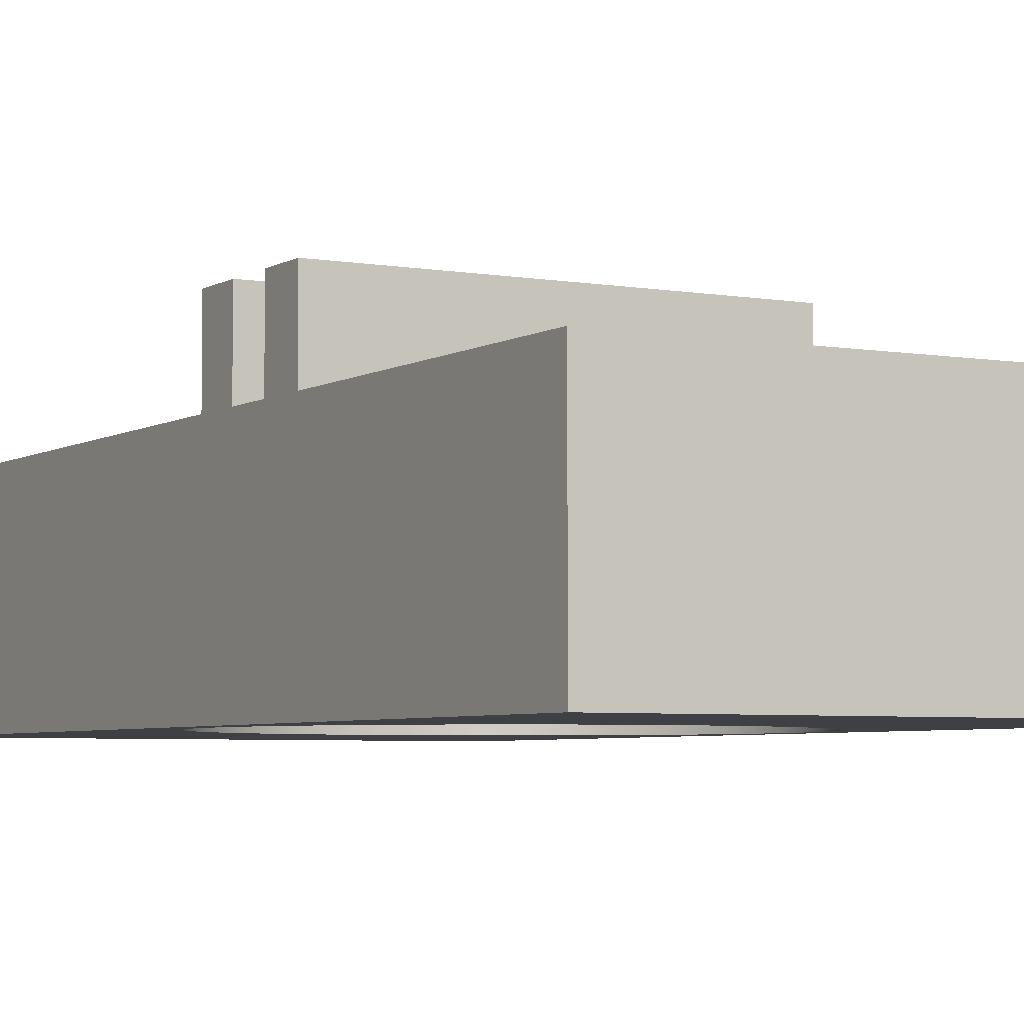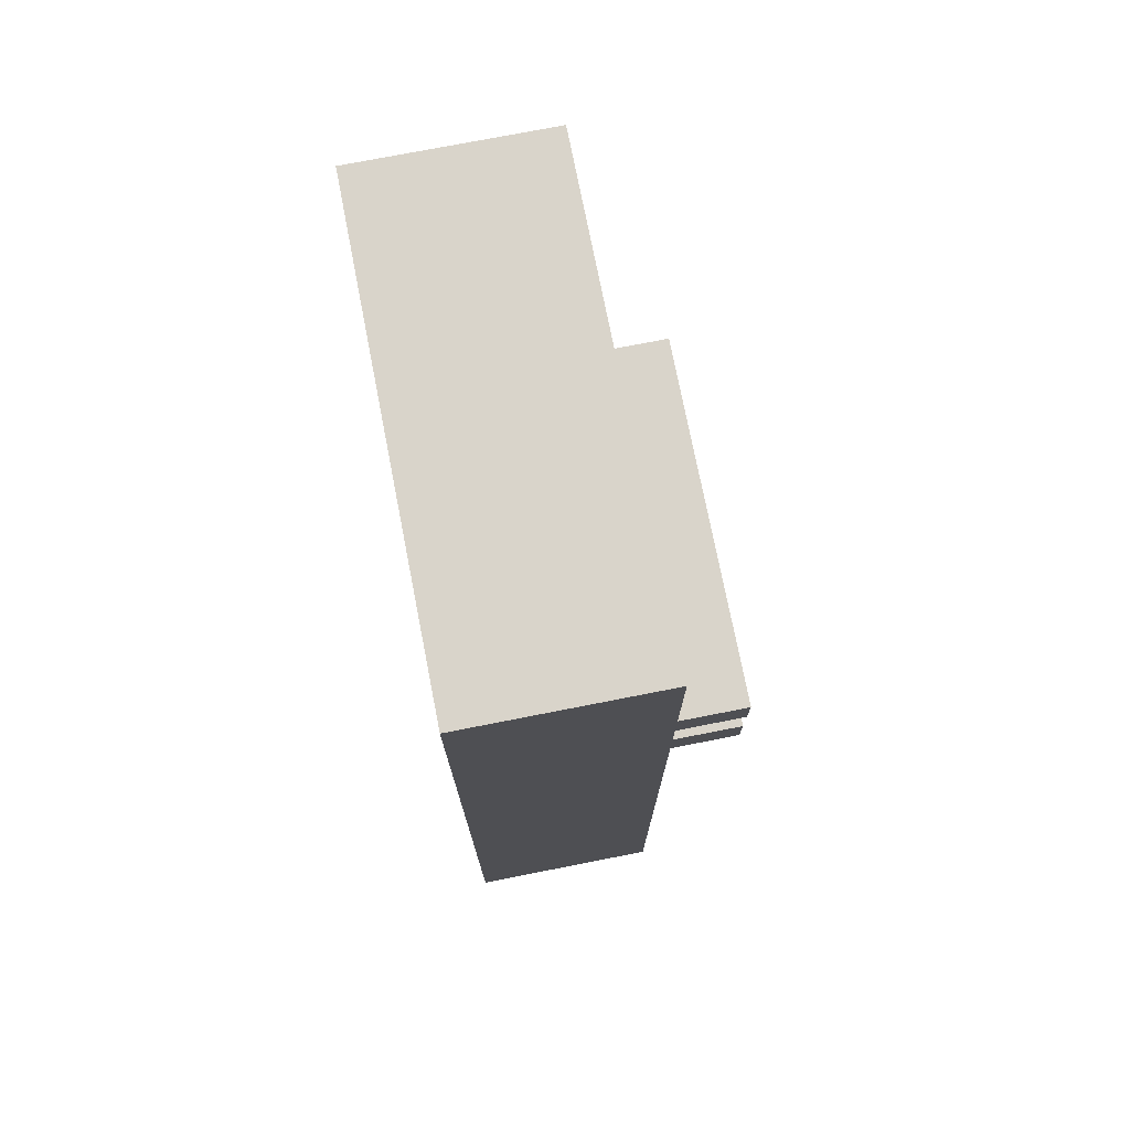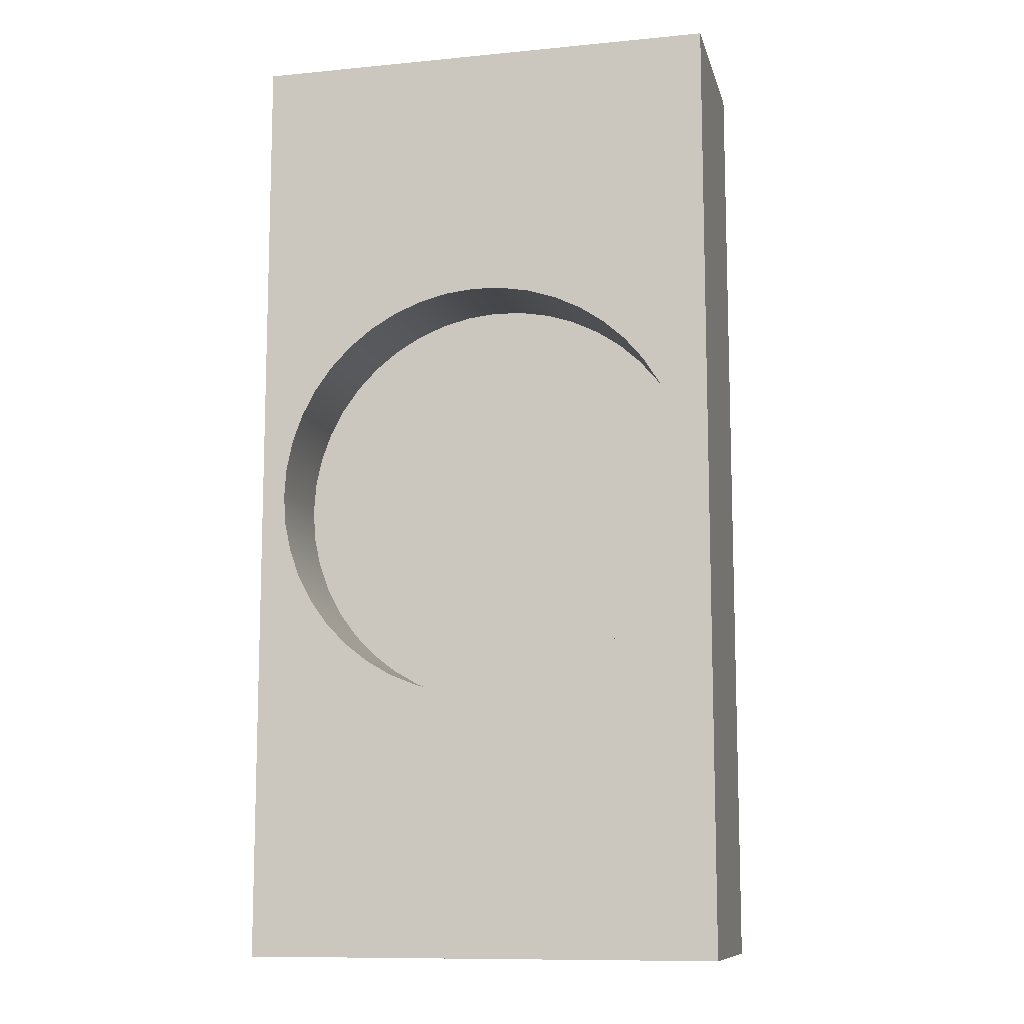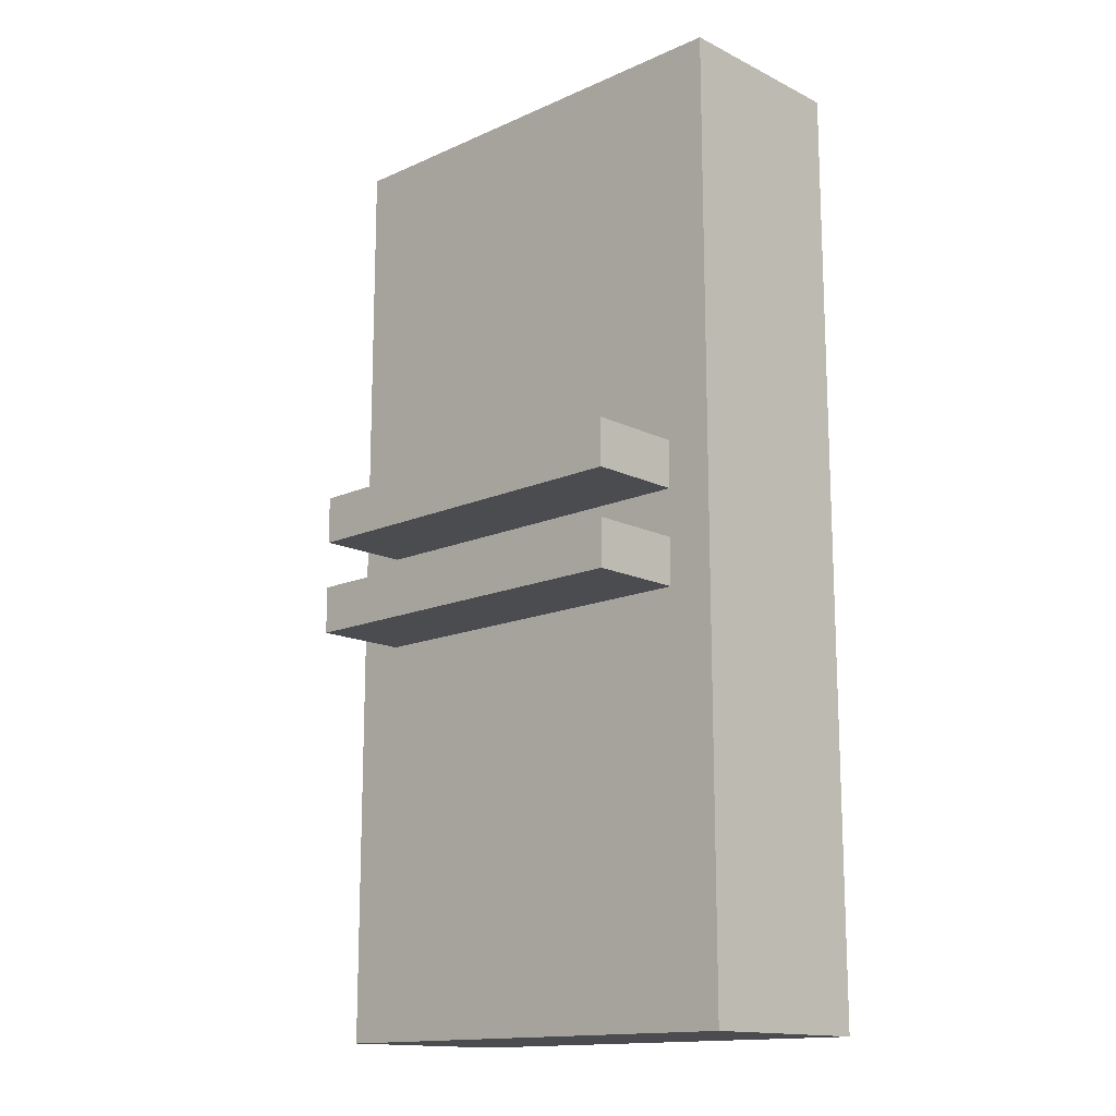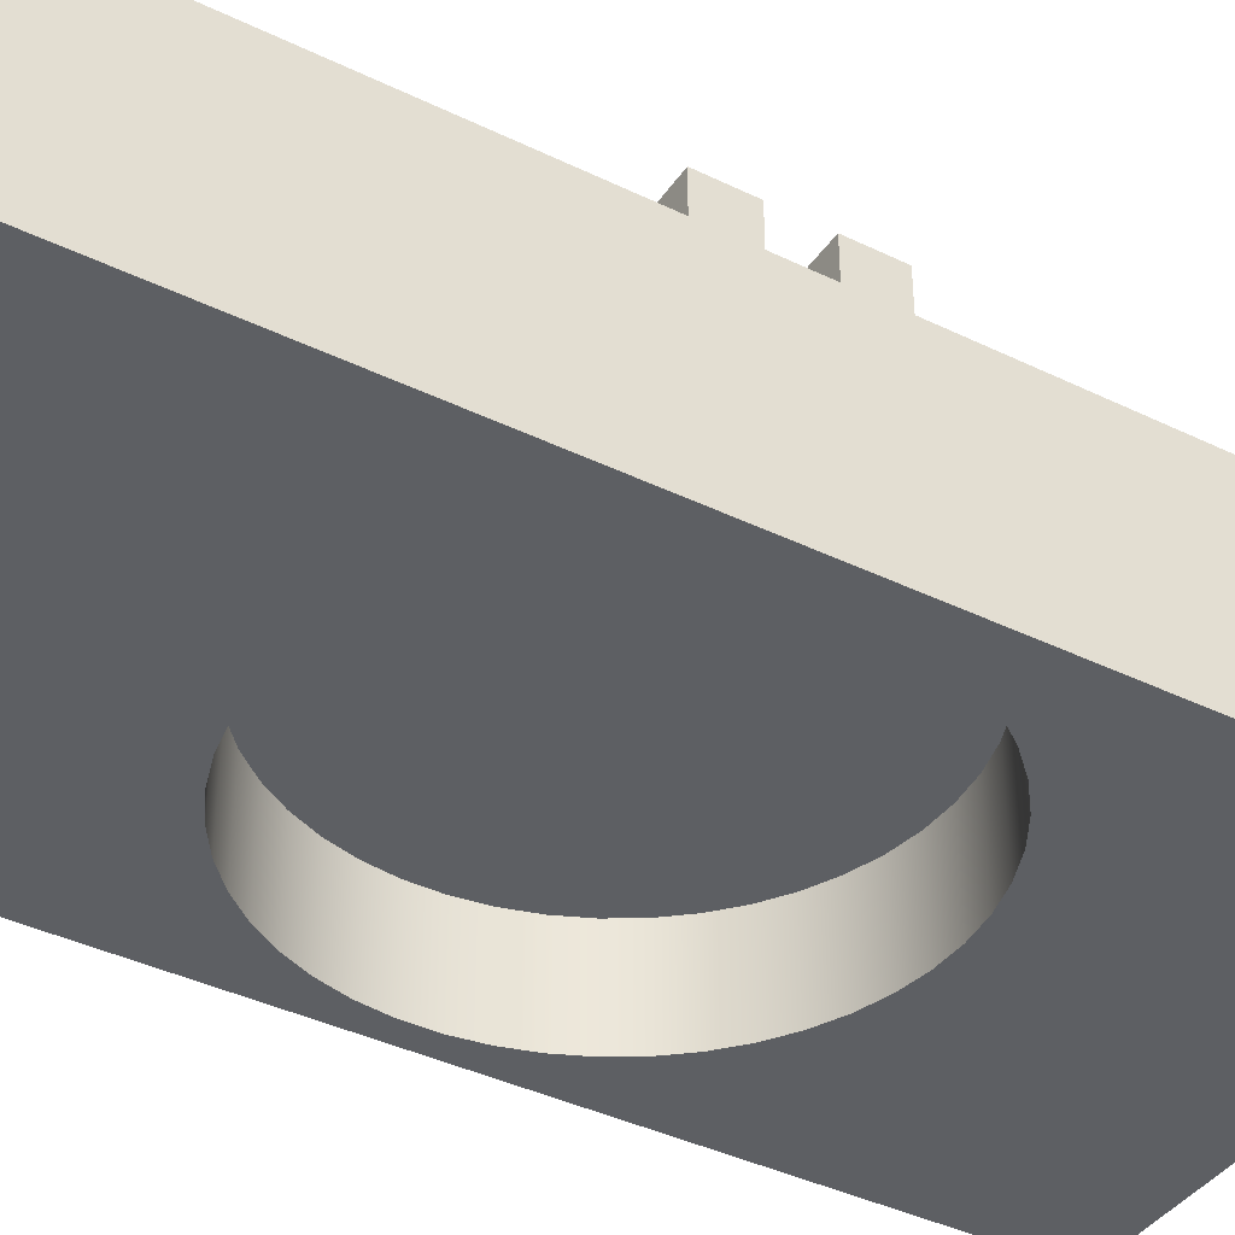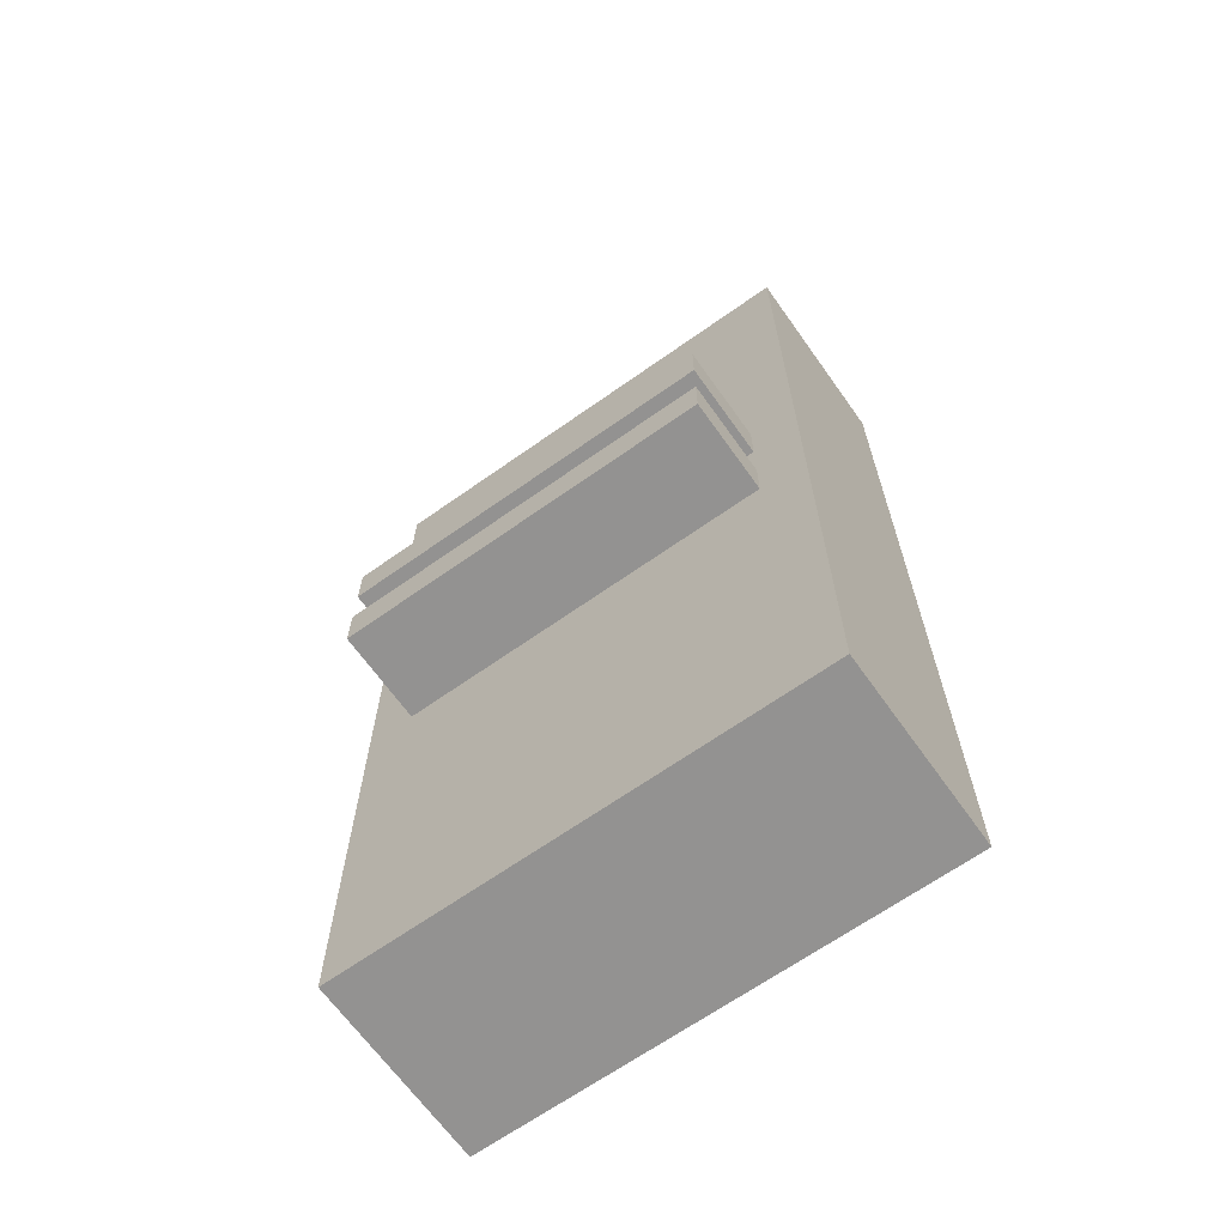
<metadata>
{"format":"obj","ext":"obj","renderer":"f3d","projection":"perspective","resolution":1024,"background":"white","views":[{"elev":-4.8,"azim":150.5,"up":"+Y"},{"elev":74.8,"azim":78.9,"up":"+Z"},{"elev":-10.7,"azim":13.5,"up":"+Z"},{"elev":-14.9,"azim":-136.3,"up":"+Z"},{"elev":-39.9,"azim":-121.0,"up":"+Y"},{"elev":-66.4,"azim":-144.6,"up":"+Z"}]}
</metadata>
<code>
v 0.05 0.2 1
v 0.05438 0.2 1.063
v 0.06743 0.2 1.124
v 0.0889 0.2 1.183
v 0.1184 0.2 1.238
v 0.1553 0.2 1.289
v 0.1989 0.2 1.334
v 0.2484 0.2 1.373
v 0.3027 0.2 1.404
v 0.3609 0.2 1.428
v 0.4219 0.2 1.443
v 0.4843 0.2 1.45
v 0.547 0.2 1.448
v 0.6089 0.2 1.437
v 0.6686 0.2 1.417
v 0.725 0.2 1.39
v 0.777 0.2 1.355
v 0.8237 0.2 1.313
v 0.8641 0.2 1.265
v 0.8973 0.2 1.211
v 0.9229 0.2 1.154
v 0.9402 0.2 1.094
v 0.9489 0.2 1.031
v 0.9489 0.2 0.9686
v 0.9402 0.2 0.9064
v 0.9229 0.2 0.8461
v 0.8973 0.2 0.7887
v 0.8641 0.2 0.7355
v 0.8237 0.2 0.6874
v 0.777 0.2 0.6454
v 0.725 0.2 0.6103
v 0.6686 0.2 0.5828
v 0.6089 0.2 0.5634
v 0.547 0.2 0.5525
v 0.4843 0.2 0.5503
v 0.4219 0.2 0.5568
v 0.3609 0.2 0.572
v 0.3027 0.2 0.5955
v 0.2484 0.2 0.6269
v 0.1989 0.2 0.6656
v 0.1553 0.2 0.7107
v 0.1184 0.2 0.7615
v 0.0889 0.2 0.817
v 0.06743 0.2 0.876
v 0.05438 0.2 0.9374
v 0.05 0 1
v 0.05438 0 0.9374
v 0.06743 0 0.876
v 0.0889 0 0.817
v 0.1184 0 0.7615
v 0.1553 0 0.7107
v 0.1989 0 0.6656
v 0.2484 0 0.6269
v 0.3027 0 0.5955
v 0.3609 0 0.572
v 0.4219 0 0.5568
v 0.4843 0 0.5503
v 0.547 0 0.5525
v 0.6089 0 0.5634
v 0.6686 0 0.5828
v 0.725 0 0.6103
v 0.777 0 0.6454
v 0.8237 0 0.6874
v 0.8641 0 0.7355
v 0.8973 0 0.7887
v 0.9229 0 0.8461
v 0.9402 0 0.9064
v 0.9489 0 0.9686
v 0.9489 0 1.031
v 0.9402 0 1.094
v 0.9229 0 1.154
v 0.8973 0 1.211
v 0.8641 0 1.265
v 0.8237 0 1.313
v 0.777 0 1.355
v 0.725 0 1.39
v 0.6686 0 1.417
v 0.6089 0 1.437
v 0.547 0 1.448
v 0.4843 0 1.45
v 0.4219 0 1.443
v 0.3609 0 1.428
v 0.3027 0 1.404
v 0.2484 0 1.373
v 0.1989 0 1.334
v 0.1553 0 1.289
v 0.1184 0 1.238
v 0.0889 0 1.183
v 0.06743 0 1.124
v 0.05438 0 1.063
v 0.05 0.2 1
v 0.05 0 1
v 0.05 0.2 1
v 0.05438 0.2 0.9374
v 0.06743 0.2 0.876
v 0.0889 0.2 0.817
v 0.1184 0.2 0.7615
v 0.1553 0.2 0.7107
v 0.1989 0.2 0.6656
v 0.2484 0.2 0.6269
v 0.3027 0.2 0.5955
v 0.3609 0.2 0.572
v 0.4219 0.2 0.5568
v 0.4843 0.2 0.5503
v 0.547 0.2 0.5525
v 0.6089 0.2 0.5634
v 0.6686 0.2 0.5828
v 0.725 0.2 0.6103
v 0.777 0.2 0.6454
v 0.8237 0.2 0.6874
v 0.8641 0.2 0.7355
v 0.8973 0.2 0.7887
v 0.9229 0.2 0.8461
v 0.9402 0.2 0.9064
v 0.9489 0.2 0.9686
v 0.9489 0.2 1.031
v 0.9402 0.2 1.094
v 0.9229 0.2 1.154
v 0.8973 0.2 1.211
v 0.8641 0.2 1.265
v 0.8237 0.2 1.313
v 0.777 0.2 1.355
v 0.725 0.2 1.39
v 0.6686 0.2 1.417
v 0.6089 0.2 1.437
v 0.547 0.2 1.448
v 0.4843 0.2 1.45
v 0.4219 0.2 1.443
v 0.3609 0.2 1.428
v 0.3027 0.2 1.404
v 0.2484 0.2 1.373
v 0.1989 0.2 1.334
v 0.1553 0.2 1.289
v 0.1184 0.2 1.238
v 0.0889 0.2 1.183
v 0.06743 0.2 1.124
v 0.05438 0.2 1.063
v 0.1 0.4 1.05
v 0.1 0.4 1.15
v 0.1 0.6 1.15
v 0.1 0.6 1.05
v 0.9 0.4 1.05
v 0.1 0.4 1.05
v 0.1 0.6 1.05
v 0.9 0.6 1.05
v 0.9 0.4 1.15
v 0.9 0.4 1.05
v 0.9 0.6 1.05
v 0.9 0.6 1.15
v 0.1 0.4 1.15
v 0.9 0.4 1.15
v 0.9 0.6 1.15
v 0.1 0.6 1.15
v 0.1 0.6 1.15
v 0.9 0.6 1.15
v 0.9 0.6 1.05
v 0.1 0.6 1.05
v 0.1 0.4 0.85
v 0.1 0.4 0.95
v 0.1 0.6 0.95
v 0.1 0.6 0.85
v 0.9 0.4 0.85
v 0.1 0.4 0.85
v 0.1 0.6 0.85
v 0.9 0.6 0.85
v 0.9 0.4 0.95
v 0.9 0.4 0.85
v 0.9 0.6 0.85
v 0.9 0.6 0.95
v 0.1 0.4 0.95
v 0.9 0.4 0.95
v 0.9 0.6 0.95
v 0.1 0.6 0.95
v 0.1 0.6 0.95
v 0.9 0.6 0.95
v 0.9 0.6 0.85
v 0.1 0.6 0.85
v 0 0 0
v 0 0 2
v 0 0.4 2
v 0 0.4 0
v 1 0 0
v 0 0 0
v 0 0.4 0
v 1 0.4 0
v 1 0 2
v 1 0 0
v 1 0.4 0
v 1 0.4 2
v 0 0 2
v 1 0 2
v 1 0.4 2
v 0 0.4 2
v 0.1 0.4 1.15
v 0.1 0.4 1.05
v 0.9 0.4 1.05
v 0.9 0.4 1.15
v 0.1 0.4 0.95
v 0.1 0.4 0.85
v 0.9 0.4 0.85
v 0.9 0.4 0.95
v 0 0.4 2
v 1 0.4 2
v 1 0.4 0
v 0 0.4 0
v 0.05 0 1
v 0.05438 0 1.063
v 0.06743 0 1.124
v 0.0889 0 1.183
v 0.1184 0 1.238
v 0.1553 0 1.289
v 0.1989 0 1.334
v 0.2484 0 1.373
v 0.3027 0 1.404
v 0.3609 0 1.428
v 0.4219 0 1.443
v 0.4843 0 1.45
v 0.547 0 1.448
v 0.6089 0 1.437
v 0.6686 0 1.417
v 0.725 0 1.39
v 0.777 0 1.355
v 0.8237 0 1.313
v 0.8641 0 1.265
v 0.8973 0 1.211
v 0.9229 0 1.154
v 0.9402 0 1.094
v 0.9489 0 1.031
v 0.9489 0 0.9686
v 0.9402 0 0.9064
v 0.9229 0 0.8461
v 0.8973 0 0.7887
v 0.8641 0 0.7355
v 0.8237 0 0.6874
v 0.777 0 0.6454
v 0.725 0 0.6103
v 0.6686 0 0.5828
v 0.6089 0 0.5634
v 0.547 0 0.5525
v 0.4843 0 0.5503
v 0.4219 0 0.5568
v 0.3609 0 0.572
v 0.3027 0 0.5955
v 0.2484 0 0.6269
v 0.1989 0 0.6656
v 0.1553 0 0.7107
v 0.1184 0 0.7615
v 0.0889 0 0.817
v 0.06743 0 0.876
v 0.05438 0 0.9374
v 1 0 2
v 0 0 2
v 0 0 0
v 1 0 0
g 4cac5d62-e331-11ea-97cf-54bf646e7e1f
f 2 90 1
f 1 90 92
f 91 46 45
f 45 46 47
f 45 47 44
f 44 47 48
f 44 48 43
f 43 48 49
f 43 49 42
f 42 49 50
f 42 50 41
f 41 50 51
f 41 51 40
f 40 51 52
f 40 52 39
f 39 52 53
f 39 53 38
f 38 53 54
f 38 54 37
f 37 54 55
f 37 55 36
f 36 55 56
f 36 56 35
f 35 56 57
f 35 57 34
f 34 57 58
f 34 58 33
f 33 58 59
f 33 59 32
f 32 59 60
f 32 60 31
f 31 60 61
f 31 61 30
f 30 61 62
f 30 62 29
f 29 62 63
f 29 63 28
f 28 63 64
f 28 64 27
f 27 64 65
f 27 65 26
f 26 65 66
f 26 66 25
f 25 66 67
f 25 67 24
f 24 67 68
f 24 68 23
f 23 68 69
f 23 69 22
f 22 69 70
f 22 70 21
f 21 70 71
f 21 71 20
f 20 71 72
f 20 72 19
f 19 72 73
f 19 73 18
f 18 73 74
f 18 74 17
f 17 74 75
f 17 75 16
f 16 75 76
f 16 76 15
f 15 76 77
f 15 77 14
f 14 77 78
f 14 78 13
f 13 78 79
f 13 79 12
f 12 79 80
f 12 80 11
f 11 80 81
f 11 81 10
f 10 81 82
f 10 82 9
f 9 82 83
f 9 83 8
f 8 83 84
f 8 84 7
f 7 84 85
f 7 85 6
f 6 85 86
f 6 86 5
f 5 86 87
f 5 87 4
f 4 87 88
f 4 88 3
f 3 88 89
f 3 89 2
f 2 89 90
g 4cad2092-e331-11ea-bc87-54bf646e7e1f
f 94 115 93
f 93 115 116
f 93 116 137
f 137 116 117
f 137 117 136
f 136 117 118
f 136 118 135
f 135 118 119
f 135 119 134
f 134 119 120
f 134 120 133
f 133 120 121
f 133 121 132
f 132 121 122
f 132 122 131
f 131 122 123
f 131 123 130
f 130 123 124
f 130 124 129
f 129 124 125
f 129 125 128
f 128 125 126
f 128 126 127
f 115 94 114
f 114 94 95
f 114 95 113
f 113 95 96
f 113 96 112
f 112 96 97
f 112 97 111
f 111 97 98
f 111 98 110
f 110 98 99
f 110 99 109
f 109 99 100
f 109 100 108
f 108 100 101
f 108 101 107
f 107 101 102
f 107 102 106
f 106 102 103
f 106 103 105
f 105 103 104
g 4c7f5b76-e331-11ea-bd48-54bf646e7e1f
f 138 139 141
f 141 139 140
g 4c7fa98a-e331-11ea-a41c-54bf646e7e1f
f 142 143 145
f 145 143 144
g 4c7ff7b8-e331-11ea-88a3-54bf646e7e1f
f 146 147 149
f 149 147 148
g 4c806cf0-e331-11ea-8470-54bf646e7e1f
f 150 151 153
f 153 151 152
g 4c80e21c-e331-11ea-8260-54bf646e7e1f
f 155 156 154
f 154 156 157
g 4c817e5c-e331-11ea-ad54-54bf646e7e1f
f 158 159 161
f 161 159 160
g 4c81f38a-e331-11ea-be1f-54bf646e7e1f
f 162 163 165
f 165 163 164
g 4c82689a-e331-11ea-b5b3-54bf646e7e1f
f 166 167 169
f 169 167 168
g 4c82b6b0-e331-11ea-9efe-54bf646e7e1f
f 170 171 173
f 173 171 172
g 4c832bd8-e331-11ea-8e45-54bf646e7e1f
f 175 176 174
f 174 176 177
g 4c4e3b63-e331-11ea-9969-54bf646e7e1f
f 178 179 181
f 181 179 180
g 4c4e626e-e331-11ea-8fbe-54bf646e7e1f
f 182 183 185
f 185 183 184
g 4c4e8980-e331-11ea-97f7-54bf646e7e1f
f 186 187 189
f 189 187 188
g 4c4eb08a-e331-11ea-9779-54bf646e7e1f
f 190 191 193
f 193 191 192
g 4c4ed79a-e331-11ea-a450-54bf646e7e1f
f 195 202 194
f 194 202 203
f 194 203 197
f 197 203 196
f 196 203 201
f 196 201 195
f 195 201 198
f 195 198 202
f 202 198 205
f 205 198 199
f 205 199 204
f 204 199 200
f 204 200 201
f 203 204 201
g 4c4efea8-e331-11ea-b881-54bf646e7e1f
f 207 252 206
f 206 252 253
f 206 253 250
f 250 253 249
f 249 253 248
f 248 253 247
f 247 253 246
f 246 253 245
f 245 253 244
f 244 253 243
f 243 253 242
f 242 253 241
f 241 253 240
f 240 253 254
f 240 254 239
f 239 254 238
f 238 254 237
f 237 254 236
f 236 254 235
f 235 254 234
f 234 254 233
f 233 254 232
f 232 254 231
f 231 254 230
f 230 254 229
f 229 254 251
f 229 251 228
f 228 251 227
f 227 251 226
f 226 251 225
f 225 251 224
f 224 251 223
f 223 251 222
f 222 251 221
f 221 251 220
f 220 251 219
f 219 251 218
f 218 251 217
f 217 251 252
f 217 252 216
f 216 252 215
f 215 252 214
f 214 252 213
f 213 252 212
f 212 252 211
f 211 252 210
f 210 252 209
f 209 252 208
f 208 252 207

</code>
